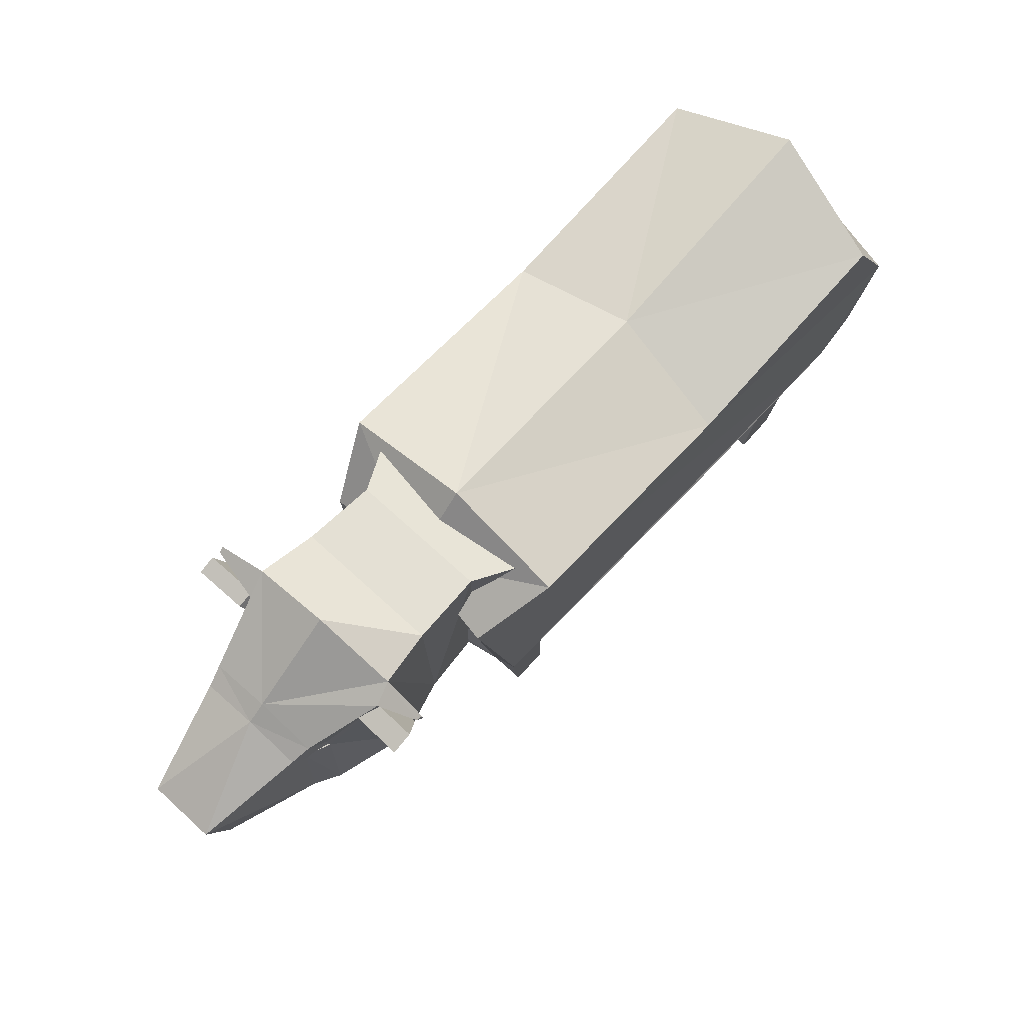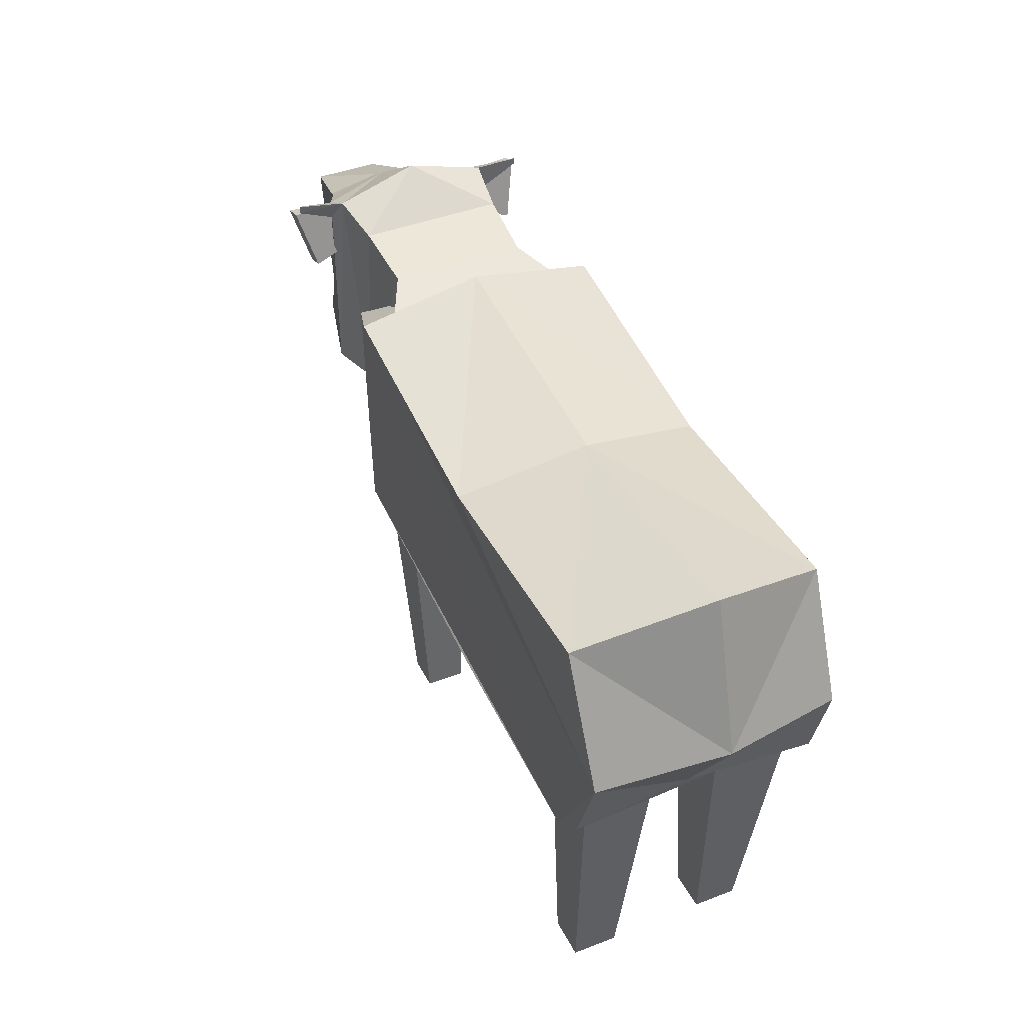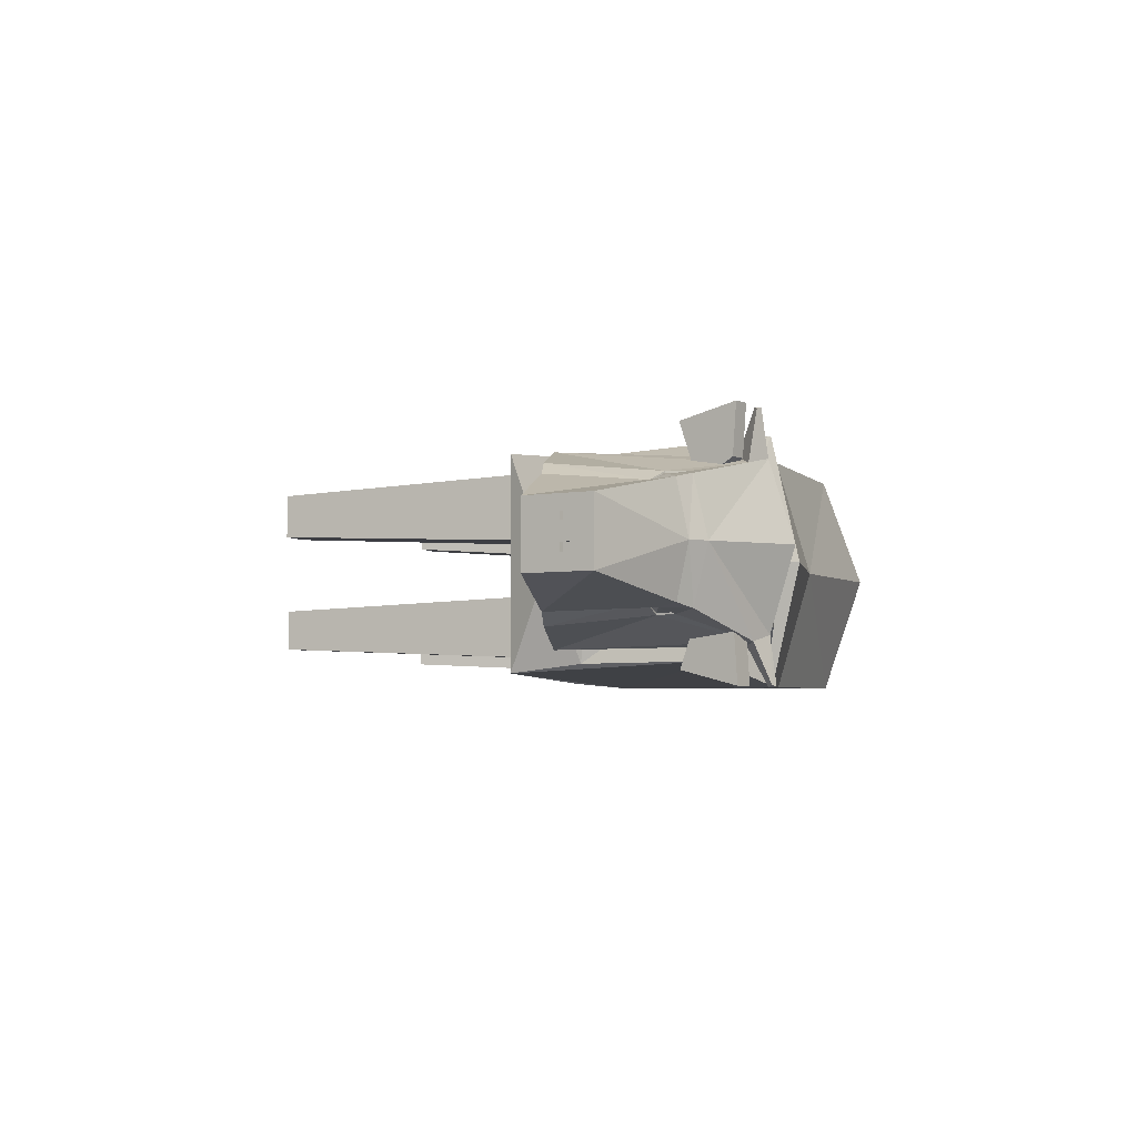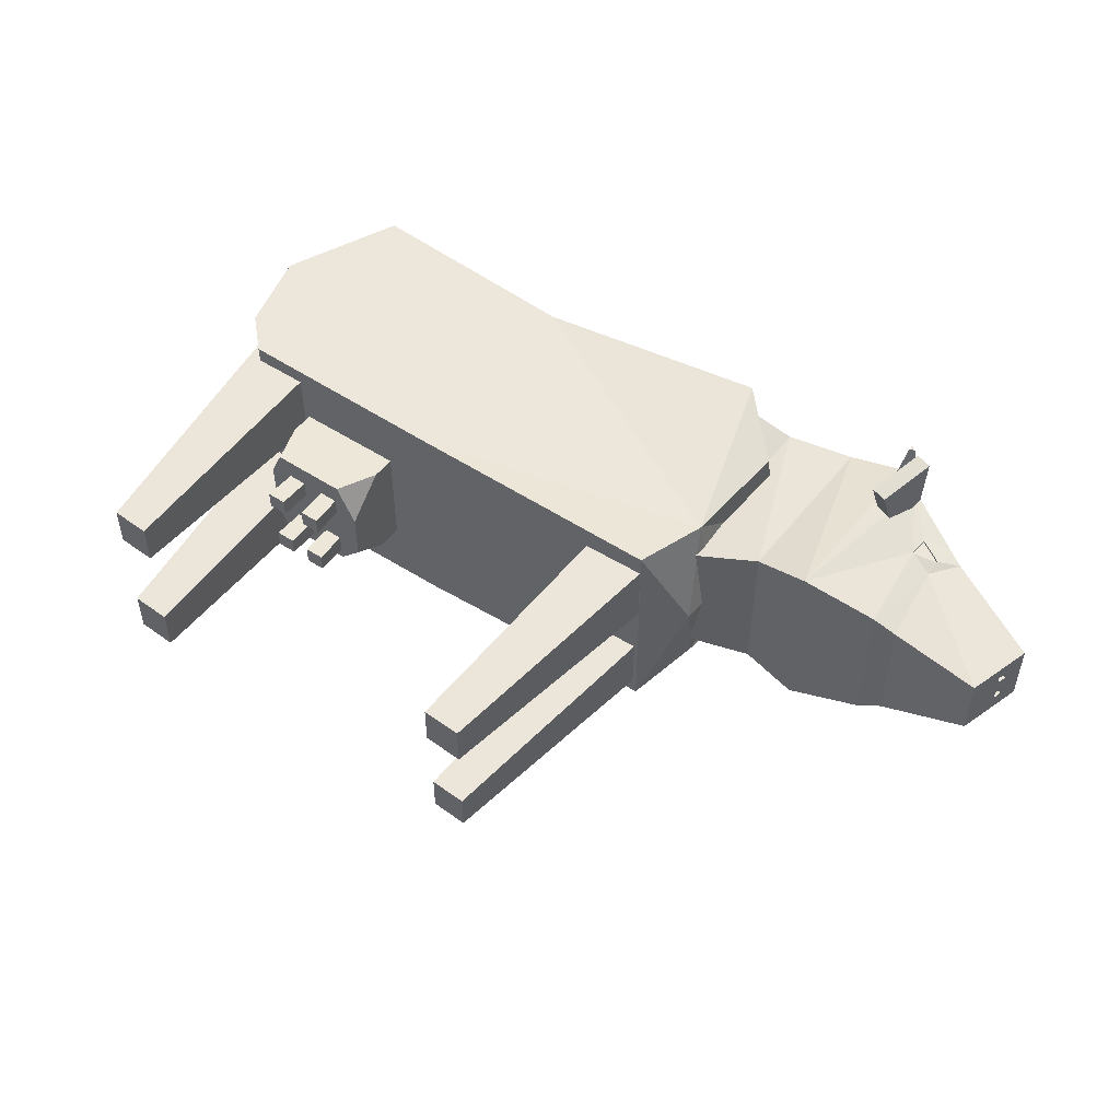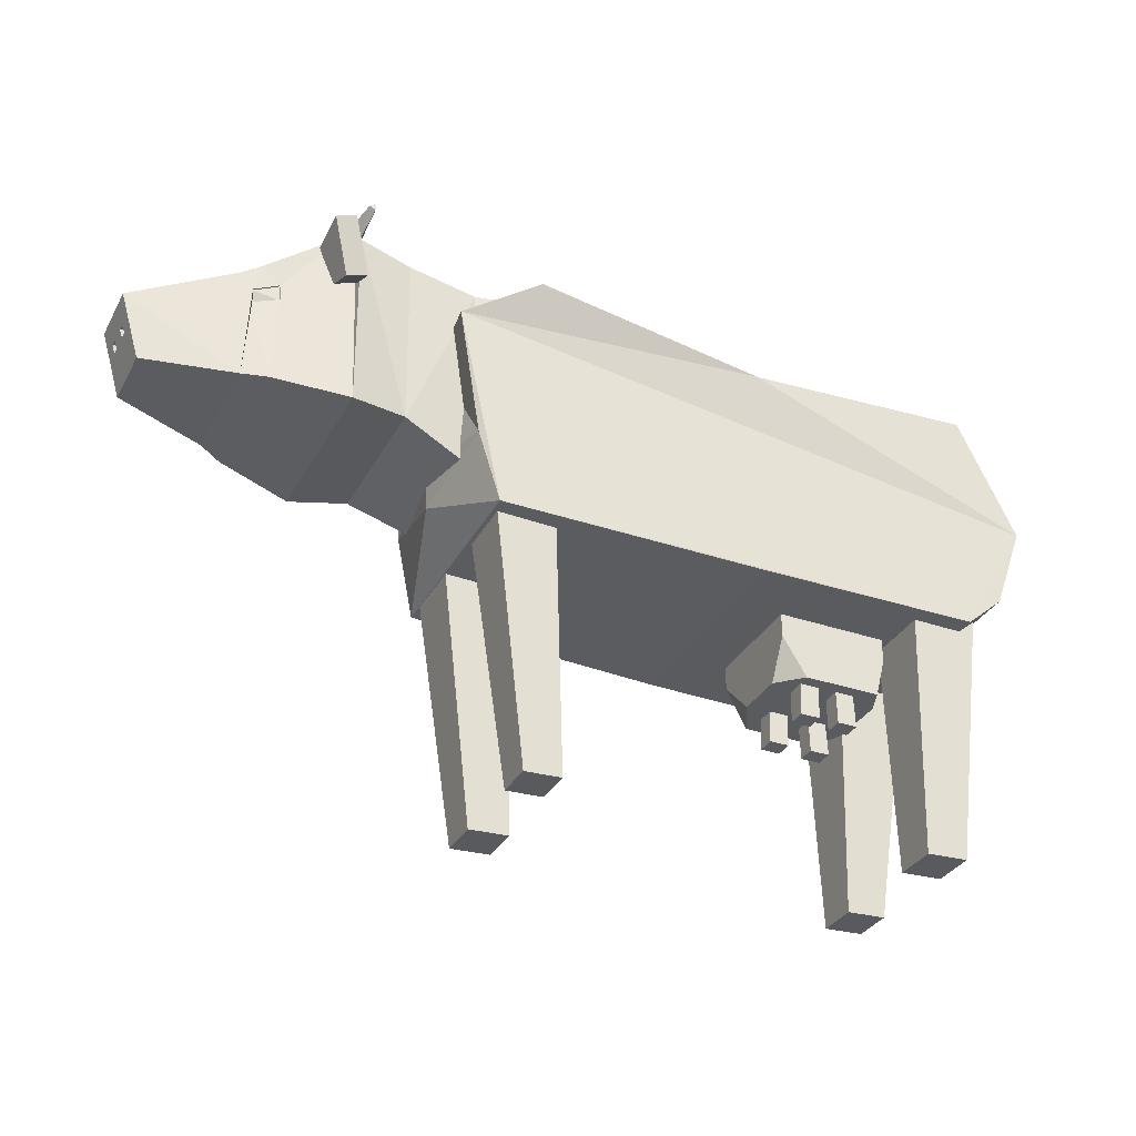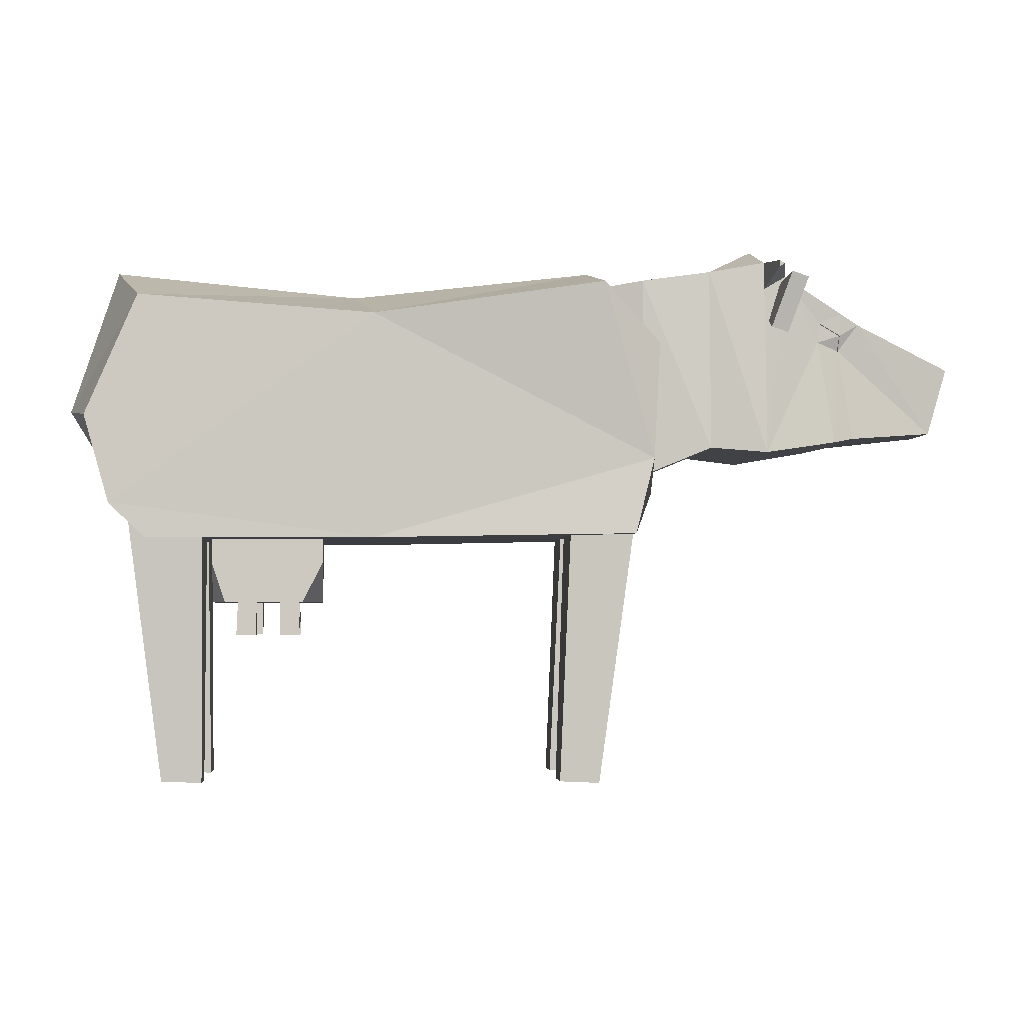
<metadata>
{"format":"obj","ext":"obj","renderer":"f3d","projection":"perspective","resolution":1024,"background":"white","views":[{"elev":72.6,"azim":132.3,"up":"+Y"},{"elev":43.0,"azim":-114.5,"up":"+Y"},{"elev":-3.7,"azim":105.7,"up":"+Z"},{"elev":50.0,"azim":35.8,"up":"+Z"},{"elev":-33.2,"azim":155.0,"up":"+Y"},{"elev":-2.9,"azim":-4.8,"up":"+Y"}]}
</metadata>
<code>
o Cube.001
v 2.222 -0.2643 0.411
v 2.222 0.9492 0.3691
v 2.222 -0.2643 -0.6011
v 2.222 0.9492 -0.5592
v 3.818 -0.1334 0.1178
v 3.949 0.3145 0.1178
v 3.818 -0.1334 -0.306
v 3.949 0.3145 -0.306
v 2.575 1.01 -0.6118
v 2.592 -0.2993 -0.692
v 2.592 1.01 0.4223
v 2.592 -0.2993 0.5025
v 3.949 0.3145 -0.1107
v 2.592 1.166 -0.08591
v 2.63 0.6765 -0.4396
v 2.703 0.8919 -0.5658
v 2.588 0.5503 -0.815
v 2.711 0.9137 -0.9097
v 2.766 0.6307 -0.4396
v 2.839 0.8461 -0.5658
v 2.723 0.5045 -0.815
v 2.846 0.8678 -0.9097
v 2.597 0.5384 0.6485
v 2.721 0.9033 0.7389
v 2.638 0.6575 0.2752
v 2.714 0.8808 0.4146
v 2.708 0.501 0.6485
v 2.831 0.8659 0.7389
v 2.748 0.6202 0.2752
v 2.824 0.8434 0.4146
v 3.906 0.1684 0.02007
v 3.888 0.1074 0.02264
v 3.889 0.1095 -0.02733
v 3.907 0.1703 -0.02794
v 3.906 0.1681 -0.1435
v 3.889 0.1093 -0.1455
v 3.889 0.1093 -0.1993
v 3.905 0.166 -0.1914
v 3.88 0.179 0.02007
v 3.862 0.1179 0.02264
v 3.863 0.1201 -0.02733
v 3.881 0.1809 -0.02794
v 3.88 0.1787 -0.1435
v 3.863 0.1199 -0.1455
v 3.863 0.1198 -0.1993
v 3.879 0.1766 -0.1914
v 1.764 -0.4516 0.3446
v 1.764 0.8882 0.3446
v 1.764 0.8882 -0.5347
v 1.764 -0.4516 -0.5347
v 1.33 -0.6591 0.49
v 1.33 0.7758 0.5632
v 1.33 0.7758 -0.7533
v 1.33 -0.6591 -0.6801
v 3.161 0.6807 -0.4766
v 3.082 -0.2197 0.3804
v 3.082 -0.2197 -0.5693
v 3.161 0.6807 0.2877
v 3.161 0.7686 -0.09666
v 3.283 0.6102 -0.4476
v 3.234 -0.1875 0.3012
v 3.283 0.6834 -0.09897
v 3.234 -0.1875 -0.4896
v 3.283 0.6102 0.2589
v 3.152 0.5311 0.2863
v 3.143 0.4251 0.2574
v 2.996 0.6135 0.3171
v 2.986 0.4766 0.3238
v 3.042 0.5498 -0.5023
v 3.034 0.4372 -0.5078
v 3.201 0.4896 -0.4705
v 3.19 0.4136 -0.4405
v 3.15 0.5306 0.2764
v 3.141 0.4277 0.2483
v 2.998 0.6108 0.3064
v 2.988 0.4775 0.3128
v 3.044 0.5475 -0.4915
v 3.036 0.4378 -0.4969
v 3.198 0.4889 -0.4605
v 3.188 0.4153 -0.4313
v 2.746 0.9205 0.3859
v 2.592 0.8267 0.4335
v 2.629 0.8811 -0.676
v 2.718 0.9375 -0.6526
v 2.674 0.9581 0.7107
v 2.64 0.9779 0.7188
v 2.64 0.9371 0.7213
v 2.596 1.051 -0.913
v 2.596 1.001 -0.916
v 2.633 1.03 -0.9043
v -1.159 -1.054 0.2766
v -1.159 -0.5758 0.2766
v -1.159 -1.054 -0.4663
v -1.159 -0.5758 -0.4663
v -0.4158 -1.054 0.2766
v -0.4158 -0.5758 0.2766
v -0.4158 -1.054 -0.4663
v -0.4158 -0.5758 -0.4663
v -0.9691 -1.538 -0.2608
v -0.9527 -1.109 -0.2608
v -0.9691 -1.538 -0.3822
v -0.9527 -1.109 -0.3822
v -0.8363 -1.538 -0.2608
v -0.8312 -1.109 -0.2608
v -0.8363 -1.538 -0.3822
v -0.8312 -1.109 -0.3822
v -0.7029 -1.538 -0.2608
v -0.7093 -1.109 -0.2608
v -0.7029 -1.538 -0.3822
v -0.7093 -1.109 -0.3822
v -0.5702 -1.538 -0.2608
v -0.5878 -1.109 -0.2608
v -0.5702 -1.538 -0.3822
v -0.5878 -1.109 -0.3822
v -0.7029 -1.538 0.1329
v -0.7093 -1.109 0.1329
v -0.7029 -1.538 0.01148
v -0.7093 -1.109 0.01148
v -0.5702 -1.538 0.1329
v -0.5878 -1.109 0.1329
v -0.5702 -1.538 0.01148
v -0.5878 -1.109 0.01148
v -0.9991 -1.538 0.1329
v -0.9802 -1.109 0.1329
v -0.9991 -1.538 0.01148
v -0.9802 -1.109 0.01148
v -0.8663 -1.538 0.1329
v -0.8587 -1.109 0.1329
v -0.8663 -1.538 0.01148
v -0.8587 -1.109 0.01148
v -1.069 -1.319 0.2766
v -0.5515 -1.319 0.2766
v -0.5762 -1.319 -0.4663
v -1.09 -1.319 -0.4663
v -1.159 -1.319 -0.2938
v -1.159 -1.319 0.09323
v -0.4158 -1.319 0.02239
v -0.4158 -1.319 -0.3086
v -0.1986 0.8061 -0.08428
v -0.08321 0.5915 0.7079
v -0.08735 0.5915 -0.8994
v 1.43 0.9999 -0.1103
v 1.455 0.8238 -0.9034
v 1.46 0.8238 0.7039
v 1.727 -0.4512 0.03399
v 1.265 -0.4304 0.03518
v 1.728 -0.4512 0.4959
v 1.267 -0.4304 0.497
v 1.447 -2.535 0.1242
v 1.182 -2.522 0.1249
v 1.448 -2.535 0.4064
v 1.183 -2.522 0.4071
v 1.703 -0.4655 -0.7252
v 1.284 -0.4466 -0.7242
v 1.704 -0.4655 -0.3059
v 1.285 -0.4466 -0.3048
v 1.435 -2.519 -0.6448
v 1.192 -2.507 -0.6442
v 1.436 -2.519 -0.3856
v 1.192 -2.507 -0.3849
v -1.227 -0.4042 -0.7906
v -1.717 -0.3821 -0.7893
v -1.225 -0.4042 -0.3001
v -1.716 -0.3821 -0.2989
v -1.197 -2.512 -0.7006
v -1.472 -2.499 -0.6998
v -1.197 -2.512 -0.408
v -1.472 -2.499 -0.4073
v -1.202 -0.408 0.09105
v -1.738 -0.3839 0.09243
v -1.201 -0.408 0.6269
v -1.736 -0.3839 0.6282
v -1.201 -2.509 0.2288
v -1.464 -2.497 0.2296
v -1.2 -2.509 0.5088
v -1.464 -2.497 0.5096
v 1.806 -0.3482 -0.7603
v 1.941 0.5476 -0.7477
v 1.81 -0.3482 0.5566
v 1.852 0.4352 0.5428
v -1.807 -0.6721 -0.8952
v -1.63 0.6956 -0.8955
v -1.803 -0.6721 0.7122
v -1.626 0.6956 0.7119
v -2.014 -0.1011 -0.8946
v -1.965 -0.09851 0.7128
v -1.555 -0.8962 -0.8958
v -1.575 -0.8962 0.7116
v 1.85 0.5991 -0.1165
v -1.827 0.9488 -0.0583
v -2.15 -0.01053 -0.0809
v -1.744 -0.6721 -0.116
v 1.889 -0.5489 -0.1355
v 1.906 -0.2524 -0.1397
v -0.08443 -0.8942 -0.8704
v -0.07759 -0.8931 0.6783
v 1.682 -0.8559 -0.8176
v 1.676 -0.8583 0.6169
f 4 48 2
f 8 63 71
f 2 12 82
f 61 7 5
f 14 4 2
f 59 11 81
f 1 10 12
f 81 12 68
f 9 10 3
f 16 17 15
f 62 8 60
f 22 17 18
f 20 21 22
f 16 19 20
f 17 19 15
f 20 18 16
f 26 23 24
f 30 25 26
f 30 27 29
f 28 23 27
f 23 29 27
f 30 24 28
f 50 53 49
f 3 49 4
f 1 50 3
f 1 48 47
f 52 54 51
f 47 54 50
f 47 52 51
f 49 52 48
f 59 84 9
f 58 65 64
f 62 58 64
f 12 57 56
f 6 62 64
f 64 66 5
f 62 55 59
f 56 63 61
f 55 71 69
f 71 77 69
f 66 56 61
f 72 78 80
f 72 57 70
f 70 77 78
f 68 75 67
f 66 76 68
f 72 79 71
f 65 75 73
f 66 73 74
f 84 70 10
f 141 142 143
f 189 144 180
f 182 139 141
f 142 140 144
f 146 147 145
f 148 151 147
f 150 151 152
f 146 149 150
f 145 151 149
f 152 146 150
f 156 153 154
f 156 159 155
f 158 159 160
f 154 157 158
f 153 159 157
f 160 154 158
f 164 161 162
f 168 163 164
f 166 167 168
f 166 161 165
f 161 167 165
f 168 162 166
f 170 171 169
f 176 171 172
f 174 175 176
f 174 169 173
f 171 173 169
f 174 172 170
f 189 179 194
f 140 183 196
f 184 191 186
f 178 187 185
f 193 198 197
f 143 189 178
f 186 192 183
f 188 192 181
f 139 184 140
f 191 182 185
f 192 185 181
f 177 194 193
f 196 187 195
f 198 195 197
f 4 49 48
f 71 60 8
f 8 7 63
f 63 72 71
f 82 11 2
f 2 1 12
f 61 63 7
f 2 11 14
f 14 9 4
f 81 58 59
f 59 14 11
f 1 3 10
f 67 58 81
f 81 82 12
f 12 56 68
f 68 67 81
f 3 4 9
f 9 83 10
f 16 18 17
f 62 13 8
f 22 21 17
f 20 19 21
f 16 15 19
f 17 21 19
f 20 22 18
f 26 25 23
f 30 29 25
f 30 28 27
f 28 24 23
f 23 25 29
f 30 26 24
f 50 54 53
f 3 50 49
f 1 47 50
f 1 2 48
f 52 53 54
f 47 51 54
f 47 48 52
f 49 53 52
f 9 14 59
f 59 55 84
f 58 67 65
f 62 59 58
f 12 10 57
f 6 13 62
f 5 6 64
f 64 65 66
f 66 61 5
f 62 60 55
f 56 57 63
f 55 60 71
f 71 79 77
f 66 68 56
f 72 70 78
f 72 63 57
f 70 69 77
f 68 76 75
f 66 74 76
f 72 80 79
f 65 67 75
f 66 65 73
f 10 83 84
f 84 55 69
f 70 57 10
f 84 69 70
f 141 139 142
f 189 142 144
f 182 190 139
f 142 139 140
f 146 148 147
f 148 152 151
f 150 149 151
f 146 145 149
f 145 147 151
f 152 148 146
f 156 155 153
f 156 160 159
f 158 157 159
f 154 153 157
f 153 155 159
f 160 156 154
f 164 163 161
f 168 167 163
f 166 165 167
f 166 162 161
f 161 163 167
f 168 164 162
f 170 172 171
f 176 175 171
f 174 173 175
f 174 170 169
f 171 175 173
f 174 176 172
f 177 178 189
f 189 180 179
f 179 193 194
f 194 177 189
f 179 180 144
f 140 184 186
f 179 144 140
f 196 198 179
f 183 188 196
f 140 186 183
f 196 179 140
f 184 190 191
f 185 182 141
f 141 143 178
f 178 177 197
f 197 195 187
f 187 181 185
f 185 141 178
f 178 197 187
f 197 177 193
f 193 179 198
f 143 142 189
f 186 191 192
f 181 187 188
f 188 183 192
f 139 190 184
f 191 190 182
f 192 191 185
f 196 188 187
f 198 196 195
f 9 89 83
f 88 90 89
f 82 85 87
f 87 85 86
f 11 85 81
f 9 90 88
f 83 90 84
f 11 87 86
f 9 88 89
f 82 81 85
f 11 86 85
f 9 84 90
f 83 89 90
f 11 82 87
f 73 76 74
f 79 78 77
f 73 75 76
f 79 80 78
f 13 6 31
f 41 39 40
f 7 36 33
f 34 41 33
f 35 38 8
f 35 44 43
f 46 44 45
f 36 45 44
f 34 39 42
f 38 45 37
f 31 40 39
f 35 46 38
f 33 40 32
f 94 135 91
f 98 133 93
f 96 137 97
f 92 131 95
f 91 136 131
f 98 92 96
f 102 99 100
f 102 105 101
f 104 105 106
f 100 103 104
f 101 103 99
f 106 100 104
f 110 107 108
f 114 109 110
f 112 113 114
f 112 107 111
f 109 111 107
f 114 108 112
f 118 115 116
f 122 117 118
f 120 121 122
f 120 115 119
f 117 119 115
f 122 116 120
f 126 123 124
f 126 129 125
f 128 129 130
f 124 127 128
f 125 127 123
f 130 124 128
f 134 138 132
f 132 137 95
f 138 133 97
f 134 135 93
f 34 8 13
f 6 32 31
f 31 34 13
f 41 42 39
f 32 6 5
f 7 8 37
f 36 35 34
f 7 37 36
f 32 5 7
f 36 34 33
f 33 32 7
f 34 42 41
f 8 34 35
f 38 37 8
f 35 36 44
f 46 43 44
f 36 37 45
f 34 31 39
f 38 46 45
f 31 32 40
f 35 43 46
f 33 41 40
f 91 92 94
f 94 93 135
f 135 136 91
f 93 94 98
f 98 97 133
f 133 134 93
f 97 98 96
f 96 95 137
f 137 138 97
f 95 96 92
f 92 91 131
f 131 132 95
f 98 94 92
f 102 101 99
f 102 106 105
f 104 103 105
f 100 99 103
f 101 105 103
f 106 102 100
f 110 109 107
f 114 113 109
f 112 111 113
f 112 108 107
f 109 113 111
f 114 110 108
f 118 117 115
f 122 121 117
f 120 119 121
f 120 116 115
f 117 121 119
f 122 118 116
f 126 125 123
f 126 130 129
f 128 127 129
f 124 123 127
f 125 129 127
f 130 126 124
f 132 131 136
f 136 135 134
f 134 133 138
f 138 137 132
f 132 136 134

</code>
